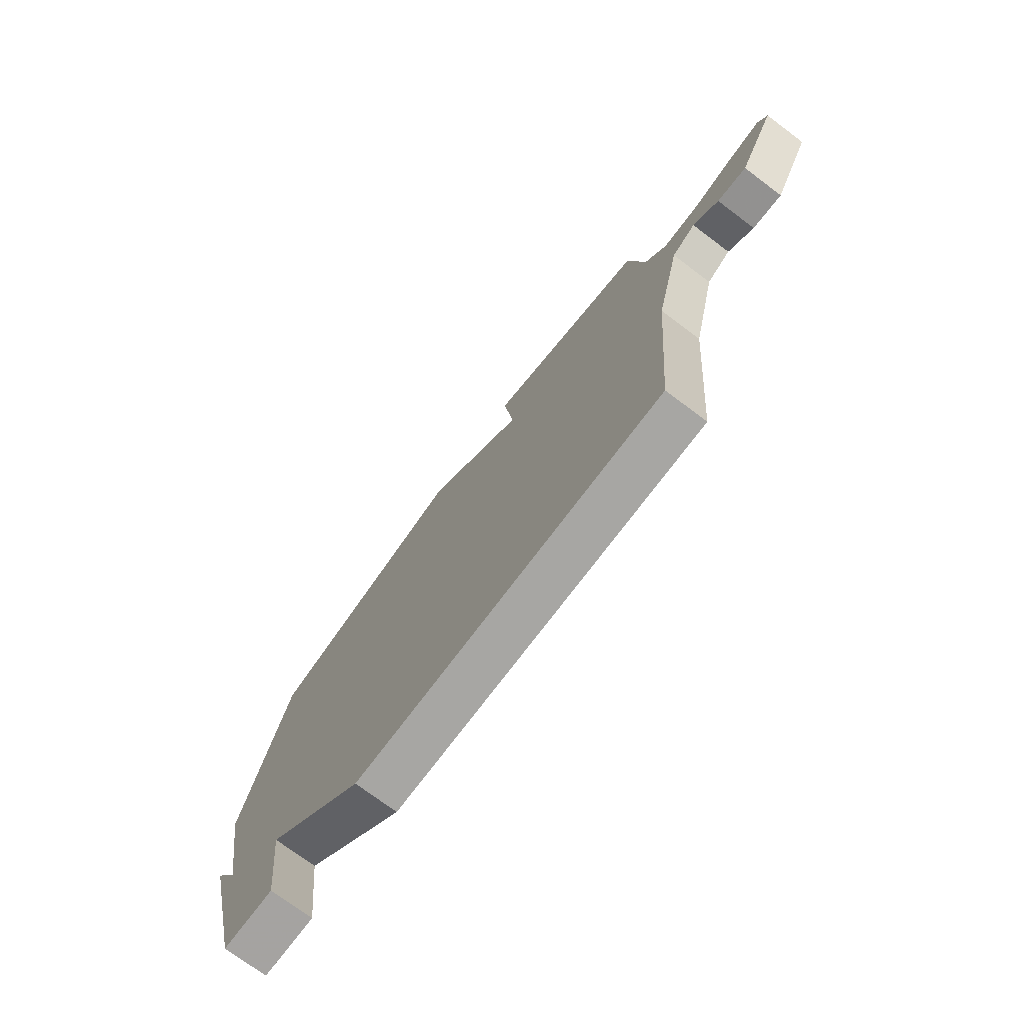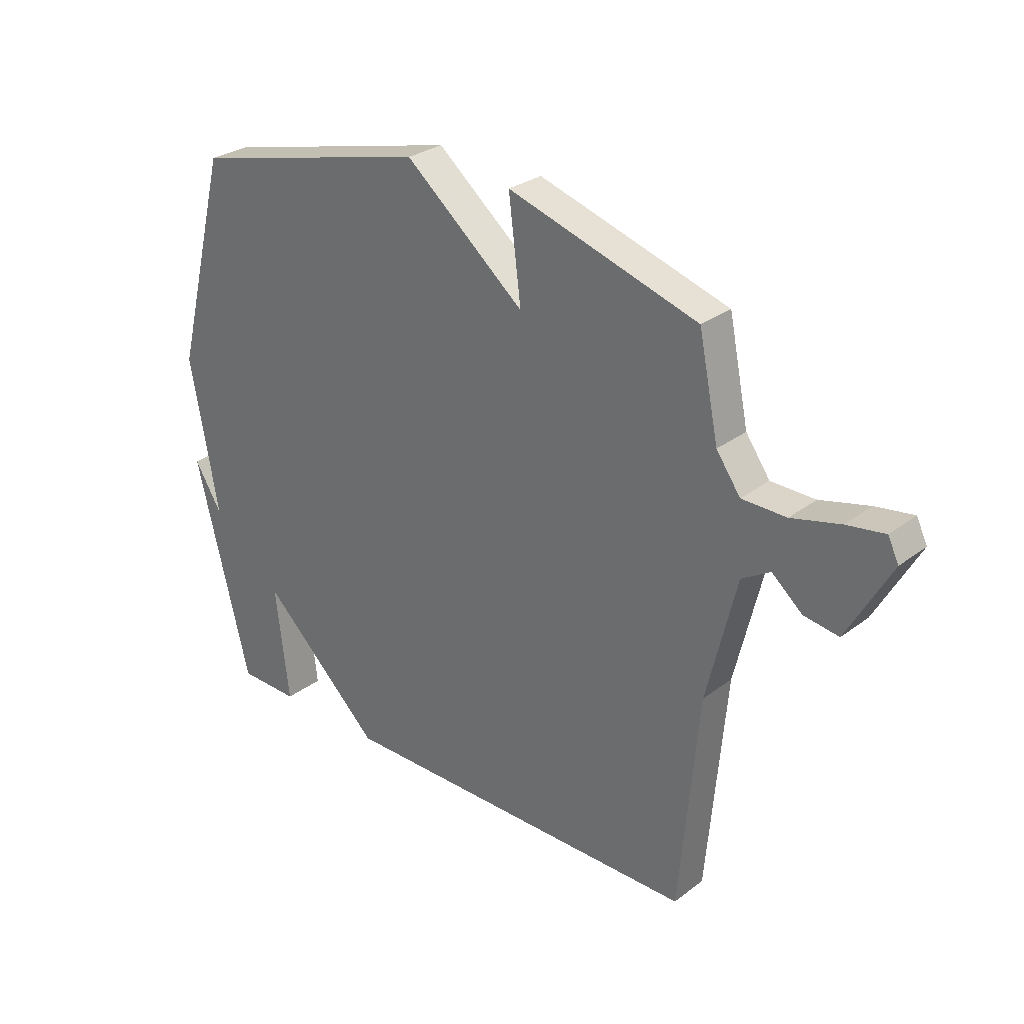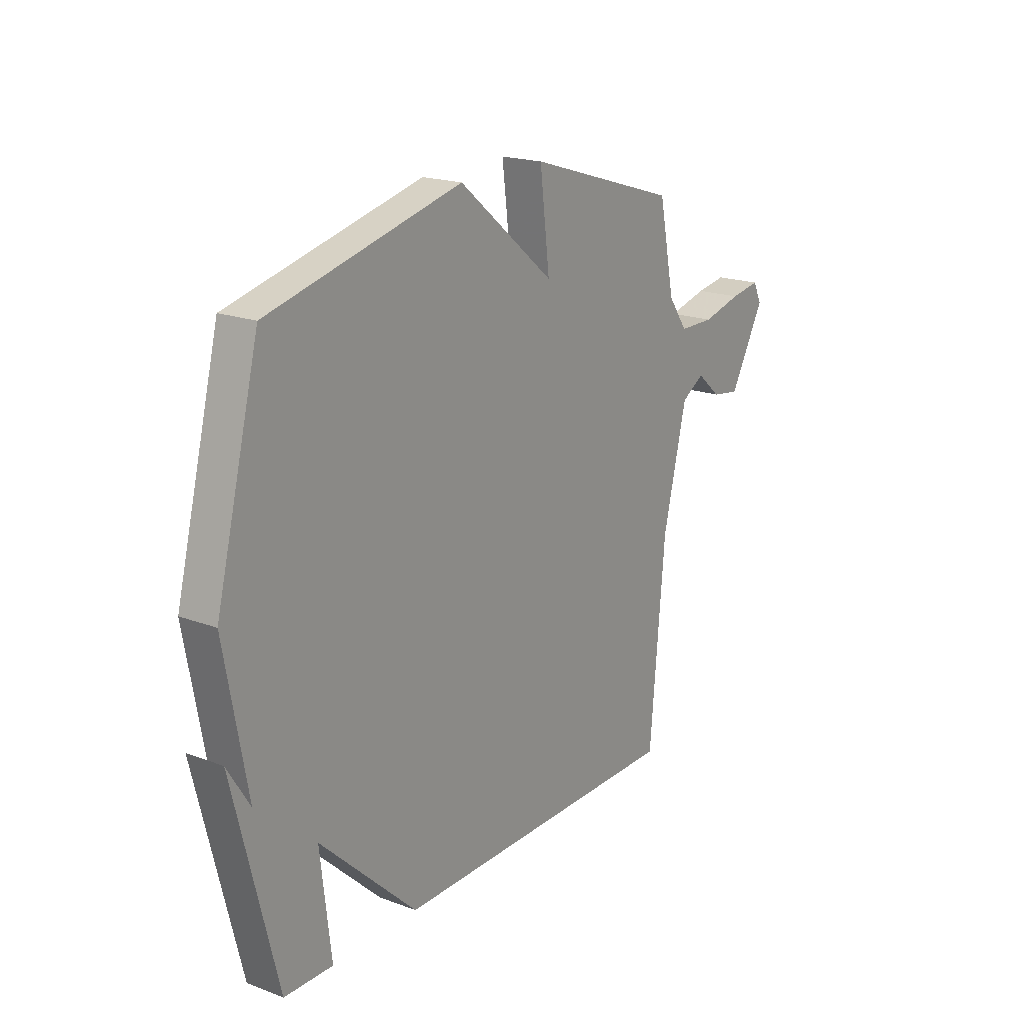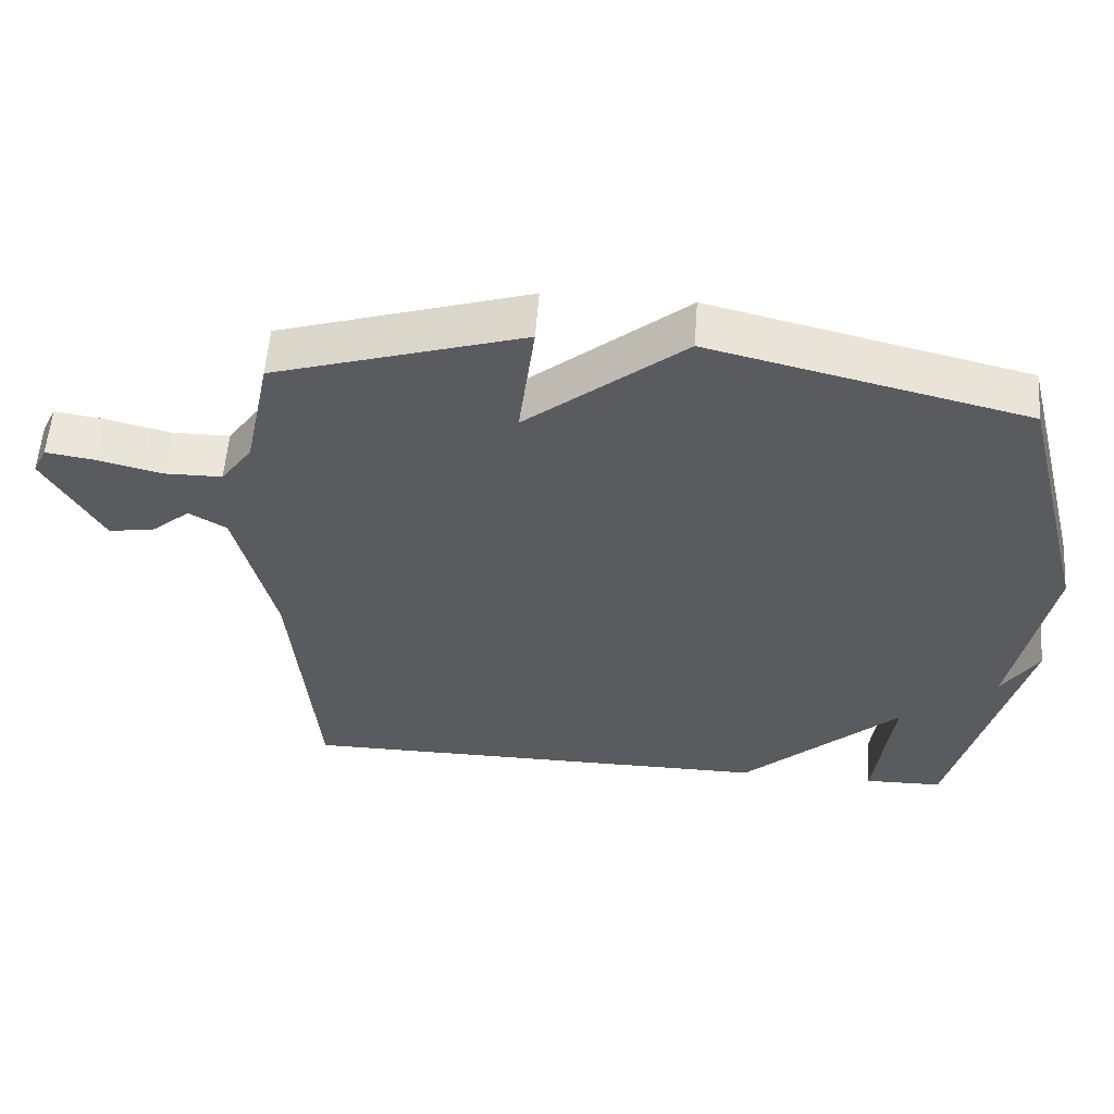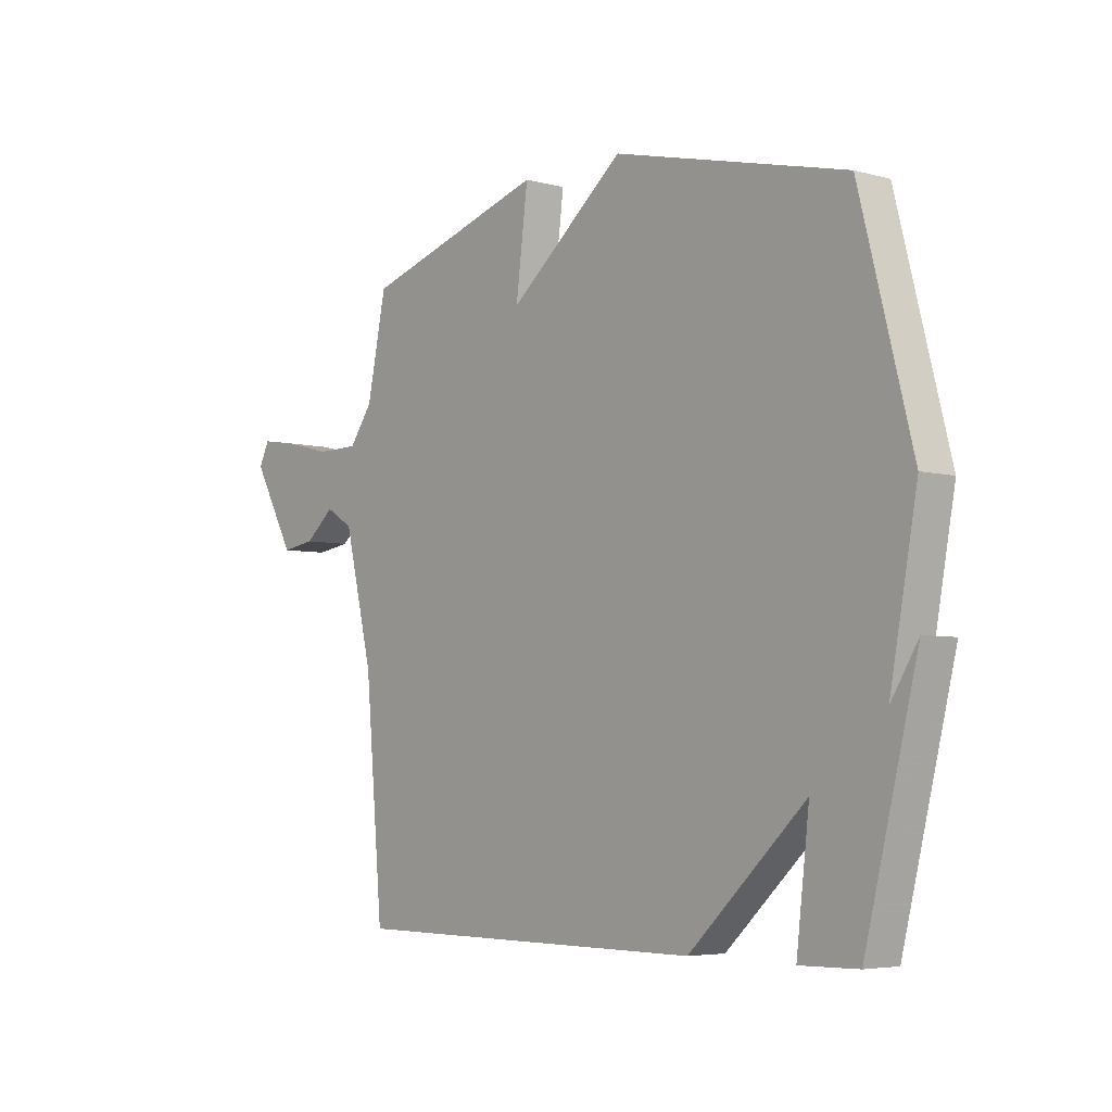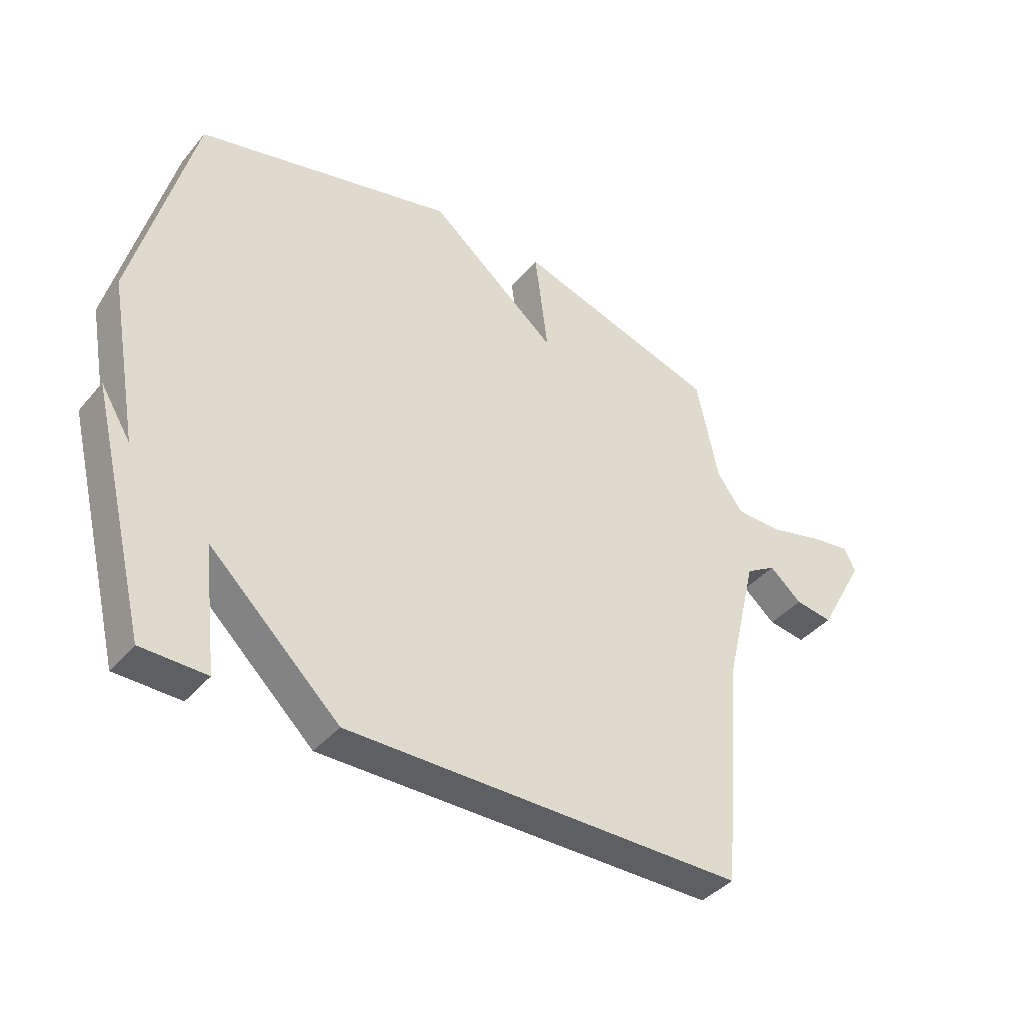
<metadata>
{"format":"obj","ext":"obj","renderer":"f3d","projection":"perspective","resolution":1024,"background":"white","views":[{"elev":-74.0,"azim":53.1,"up":"+Z"},{"elev":28.8,"azim":41.7,"up":"+Z"},{"elev":19.3,"azim":-55.0,"up":"+Z"},{"elev":56.9,"azim":-175.8,"up":"+Z"},{"elev":-5.0,"azim":-130.4,"up":"+Z"},{"elev":-40.1,"azim":-35.8,"up":"+Z"}]}
</metadata>
<code>
v -0.5 0.07 -0.5
v -0.601 0.07 -0.093
v -0.549 0.07 -0.177
v -0.601 0.07 0.107
v -0.5 0.07 0.5
v -0.053 0.07 0.609
v 0.17 0.07 0.425
v 0.147 0.07 0.609
v 0.5 0.07 0.5
v 0.537 0.07 0.321
v 0.582 0.07 0.258
v 0.664 0.07 0.257
v 0.755 0.07 0.28
v 0.825 0.07 0.291
v 0.845 0.07 0.25
v 0.764 0.07 0.104
v 0.699 0.07 0.114
v 0.643 0.07 0.162
v 0.59 0.07 0.13
v 0.535 0.07 -0.099
v 0.5 0.07 -0.5
v -0.188 0.07 -0.502
v -0.413 0.07 -0.289
v -0.388 0.07 -0.502
v -0.5 0 -0.5
v -0.601 0 -0.093
v -0.549 0 -0.177
v -0.601 0 0.107
v -0.5 0 0.5
v -0.053 0 0.609
v 0.17 0 0.425
v 0.147 0 0.609
v 0.5 0 0.5
v 0.537 0 0.321
v 0.582 0 0.258
v 0.664 0 0.257
v 0.755 0 0.28
v 0.825 0 0.291
v 0.845 0 0.25
v 0.764 0 0.104
v 0.699 0 0.114
v 0.643 0 0.162
v 0.59 0 0.13
v 0.535 0 -0.099
v 0.5 0 -0.5
v -0.188 0 -0.502
v -0.413 0 -0.289
v -0.388 0 -0.502
f 23 24 1
f 20 21 22 23
f 19 20 23
f 18 19 23
f 16 17 18
f 15 16 18
f 14 15 18
f 13 14 18
f 12 13 18
f 11 12 18 23
f 10 11 23
f 7 8 9 10
f 7 10 23
f 6 7 23
f 5 6 23
f 4 5 23
f 3 4 23
f 1 2 3
f 1 3 23
f 25 48 47
f 47 46 45 44
f 47 44 43
f 47 43 42
f 42 41 40
f 42 40 39
f 42 39 38
f 42 38 37
f 42 37 36
f 47 42 36 35
f 47 35 34
f 34 33 32 31
f 47 34 31
f 47 31 30
f 47 30 29
f 47 29 28
f 47 28 27
f 27 26 25
f 47 27 25
f 1 25 26 2
f 2 26 27 3
f 3 27 28 4
f 4 28 29 5
f 5 29 30 6
f 6 30 31 7
f 7 31 32 8
f 8 32 33 9
f 9 33 34 10
f 10 34 35 11
f 11 35 36 12
f 12 36 37 13
f 13 37 38 14
f 14 38 39 15
f 15 39 40 16
f 16 40 41 17
f 17 41 42 18
f 18 42 43 19
f 19 43 44 20
f 20 44 45 21
f 21 45 46 22
f 22 46 47 23
f 23 47 48 24
f 24 48 25 1

</code>
